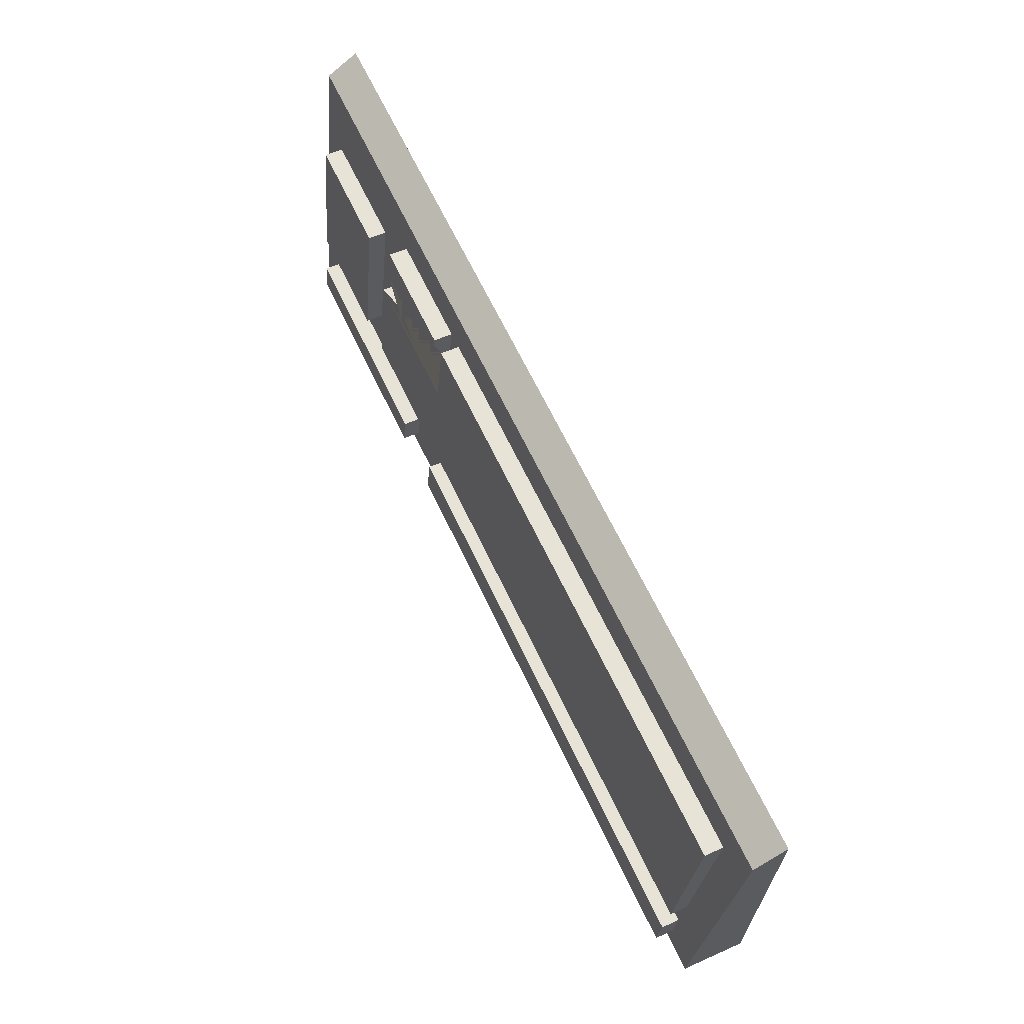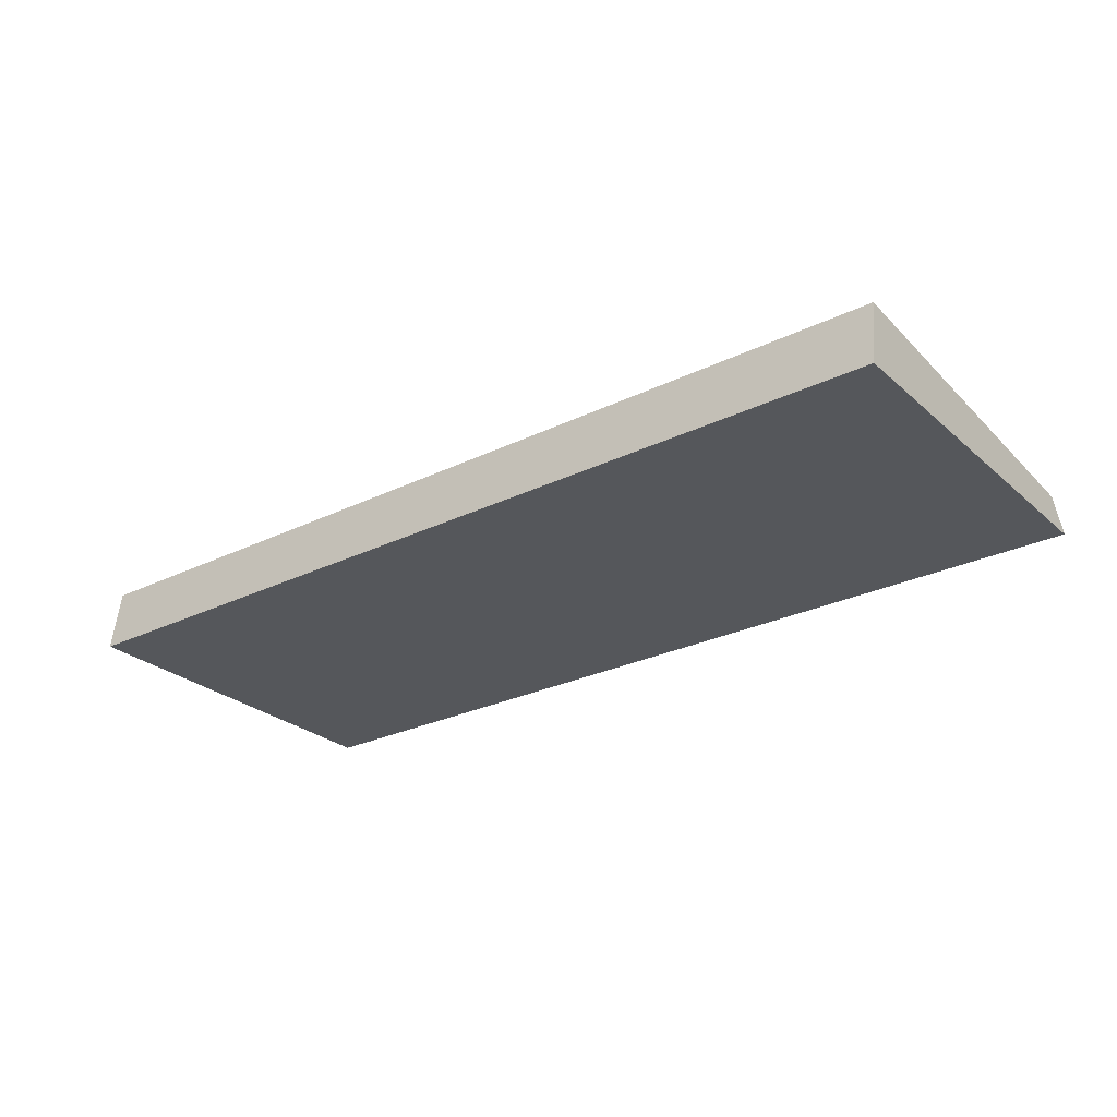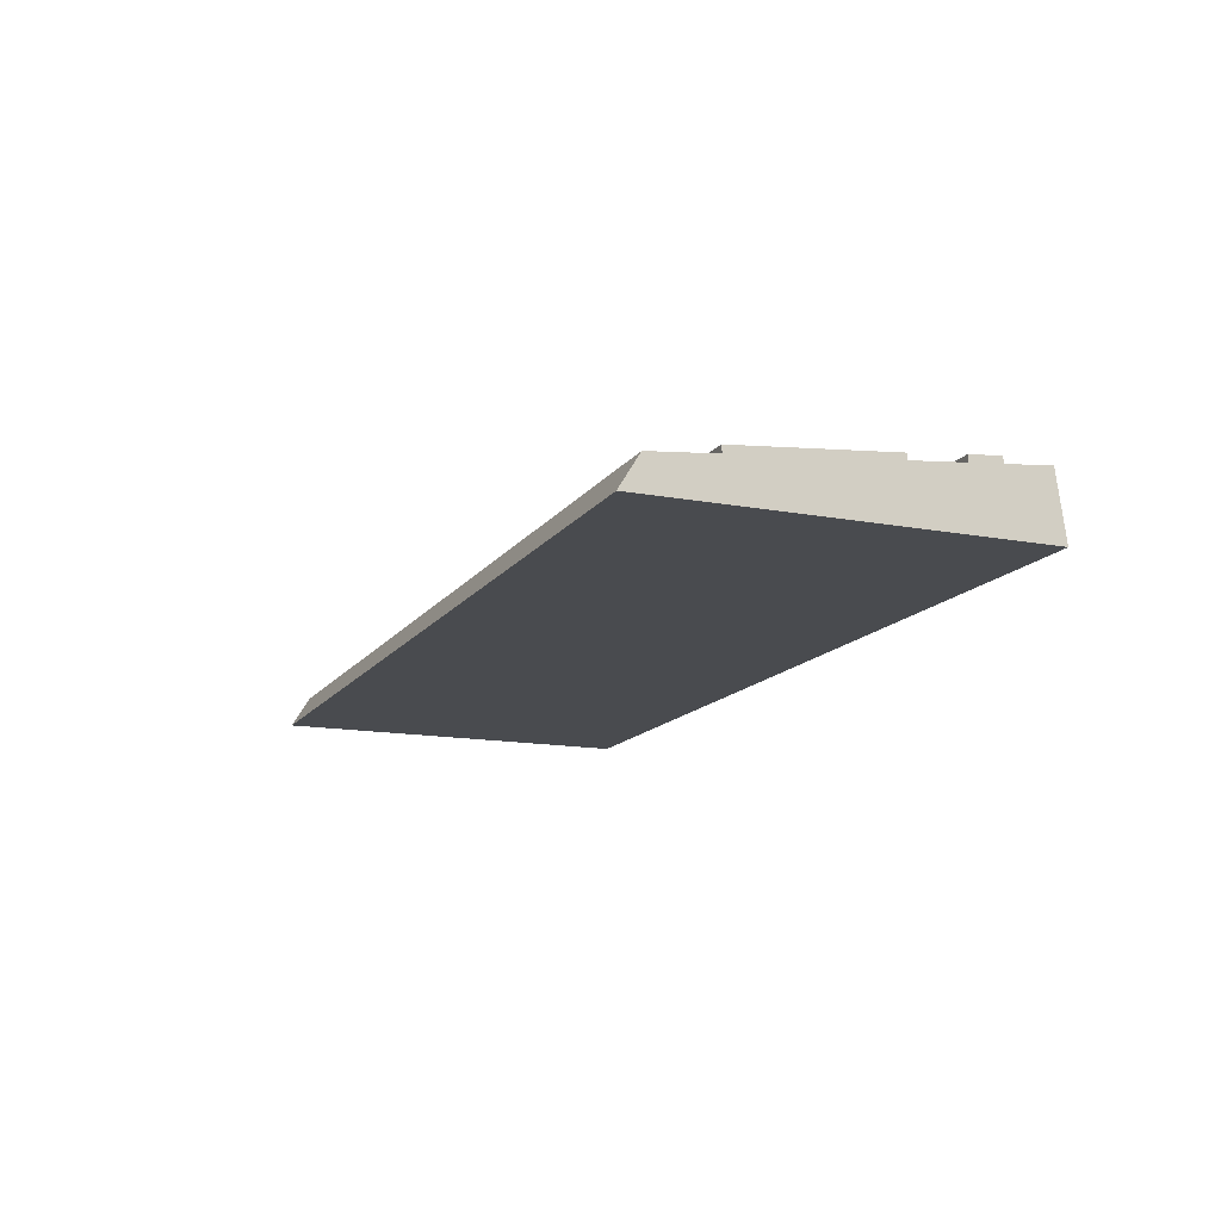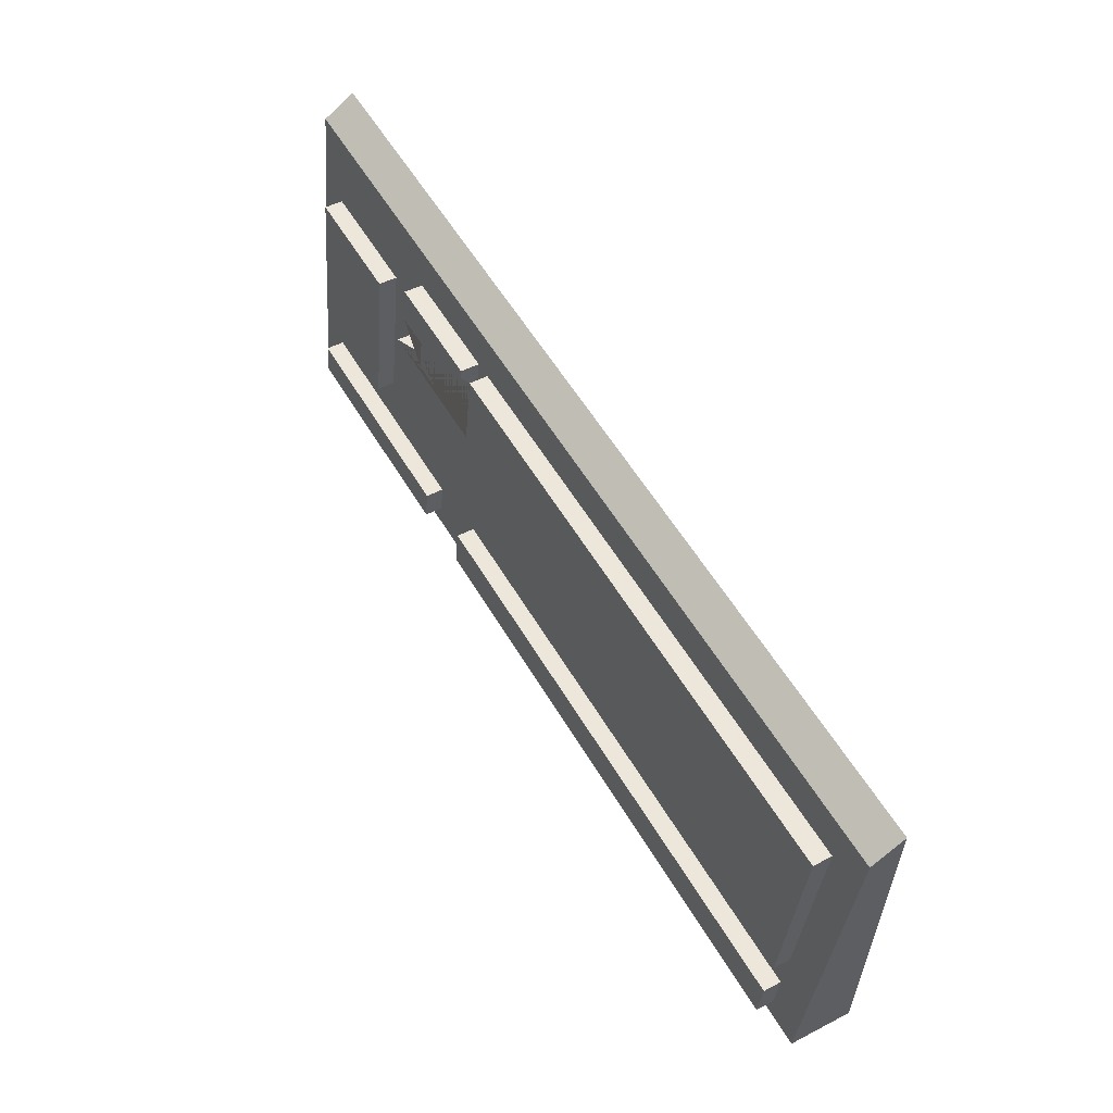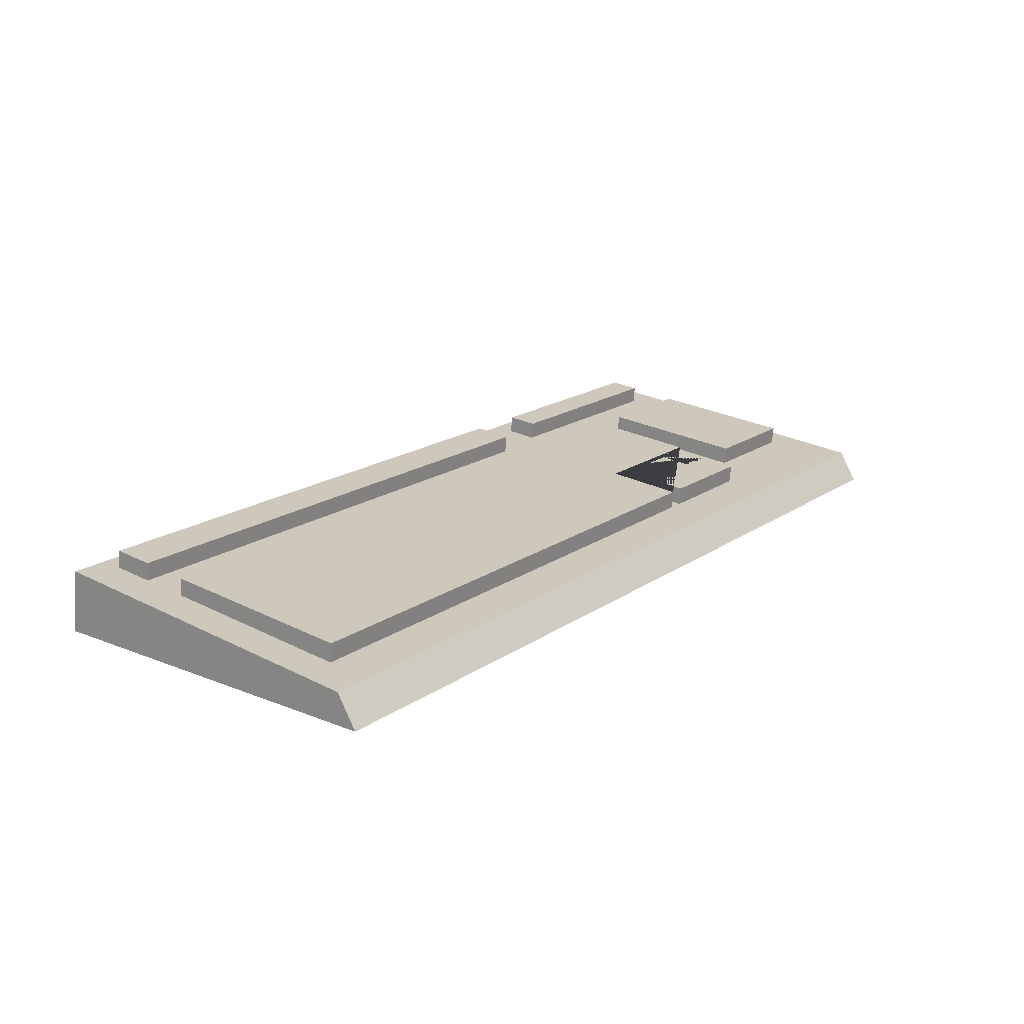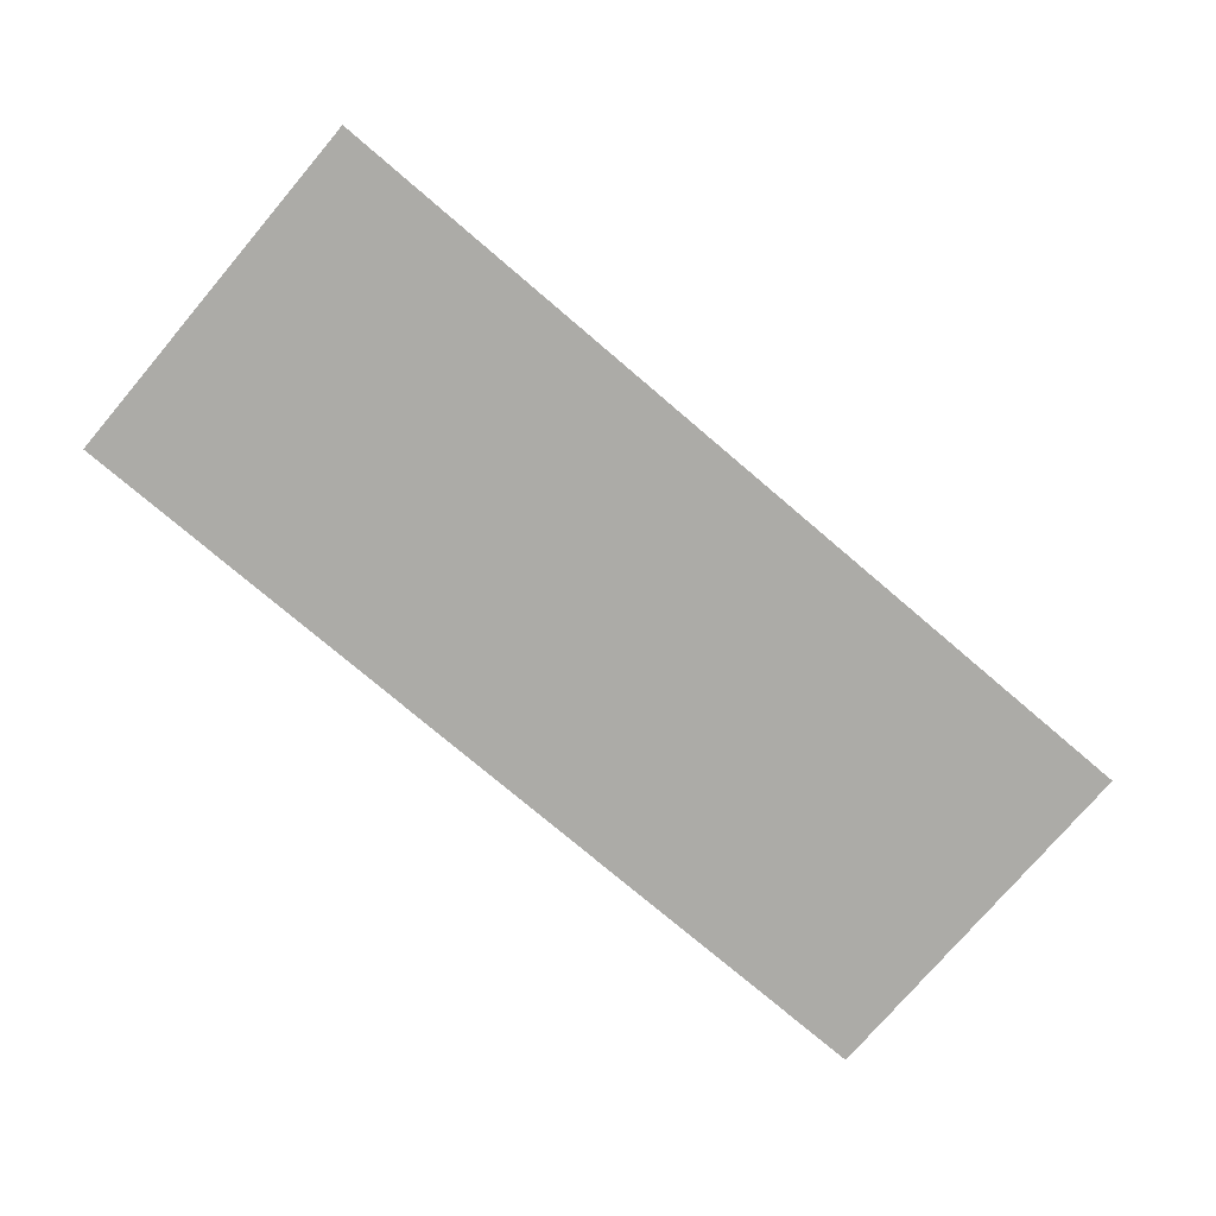
<metadata>
{"format":"obj","ext":"obj","renderer":"f3d","projection":"perspective","resolution":1024,"background":"white","views":[{"elev":65.1,"azim":-115.3,"up":"+Z"},{"elev":-27.0,"azim":-142.9,"up":"+Y"},{"elev":-14.2,"azim":67.5,"up":"+Y"},{"elev":57.0,"azim":-120.4,"up":"+Z"},{"elev":18.3,"azim":-52.3,"up":"+Y"},{"elev":-76.3,"azim":139.6,"up":"+Y"}]}
</metadata>
<code>
o PC_Keyboard
v -0.2101 -0.002436 0.09551
v -0.2101 -0.002436 -0.07451
v 0.2101 -0.002436 0.09551
v 0.2101 -0.002436 -0.07451
v -0.2101 0.0268 -0.07044
v 0.2101 0.0268 -0.07044
v 0.09145 0.03273 -0.04552
v 0.1943 0.03273 -0.04552
v -0.1935 0.03401 -0.06013
v 0.06198 0.03401 -0.06013
v 0.06198 0.03236 -0.04131
v -0.1935 0.03236 -0.04131
v -0.1935 0.03002 -0.01988
v 0.1234 0.03002 -0.01988
v 0.1234 0.02547 0.03213
v 0.06063 0.02547 0.03213
v 0.06063 0.02233 0.06802
v -0.1935 0.02233 0.06802
v 0.06801 0.02233 0.06802
v 0.1182 0.02233 0.06802
v 0.1182 0.02383 0.05083
v 0.1023 0.02383 0.05083
v 0.1023 0.02521 0.03517
v 0.08354 0.02521 0.03517
v 0.08355 0.02383 0.05083
v 0.06801 0.02383 0.05083
v 0.1943 0.03401 -0.06013
v 0.09145 0.03401 -0.06013
v 0.1943 0.0301 -0.02082
v 0.1943 0.02384 0.05082
v 0.1414 0.0301 -0.02082
v 0.1414 0.02384 0.05082
v 0.09145 0.02134 -0.04652
v 0.09145 0.02262 -0.06113
v 0.1943 0.02134 -0.04652
v -0.1935 0.02262 -0.06113
v 0.06198 0.02262 -0.06112
v 0.06198 0.02098 -0.04231
v -0.1935 0.02098 -0.04231
v -0.1935 0.01863 -0.02088
v 0.1234 0.01863 -0.02088
v 0.1234 0.01409 0.03113
v 0.06063 0.01409 0.03113
v 0.06063 0.01094 0.06702
v -0.1935 0.01094 0.06703
v 0.06801 0.01094 0.06703
v 0.1182 0.01094 0.06703
v 0.1182 0.01245 0.04983
v 0.1023 0.01245 0.04983
v 0.1023 0.01382 0.03417
v 0.08354 0.01382 0.03417
v 0.08355 0.01245 0.04983
v 0.06801 0.01245 0.04983
v 0.1943 0.01872 -0.02182
v 0.1943 0.01245 0.04983
v 0.1943 0.02262 -0.06112
v 0.1414 0.01245 0.04983
v 0.1414 0.01872 -0.02182
v -0.2101 0.01199 0.08672
v 0.2101 0.01199 0.08672
f 2 5 6 4
f 3 60 59 1
f 2 4 3 1
f 4 6 60 3
f 27 28 7 8
f 10 9 12 11
f 15 14 13 18 17 16
f 21 22 23 24 25 26 19 20
f 31 32 30 29
f 32 57 55 30
f 7 33 35 8
f 23 50 51 24
f 17 44 43 16
f 31 58 57 32
f 10 37 36 9
f 24 51 52 25
f 18 45 44 17
f 29 54 58 31
f 11 38 37 10
f 25 52 53 26
f 13 40 45 18
f 12 39 38 11
f 26 53 46 19
f 19 46 47 20
f 9 36 39 12
f 30 55 54 29
f 20 47 48 21
f 14 41 40 13
f 27 56 34 28
f 21 48 49 22
f 15 42 41 14
f 8 35 56 27
f 28 34 33 7
f 22 49 50 23
f 16 43 42 15
f 5 59 60 6
f 1 59 5 2

</code>
